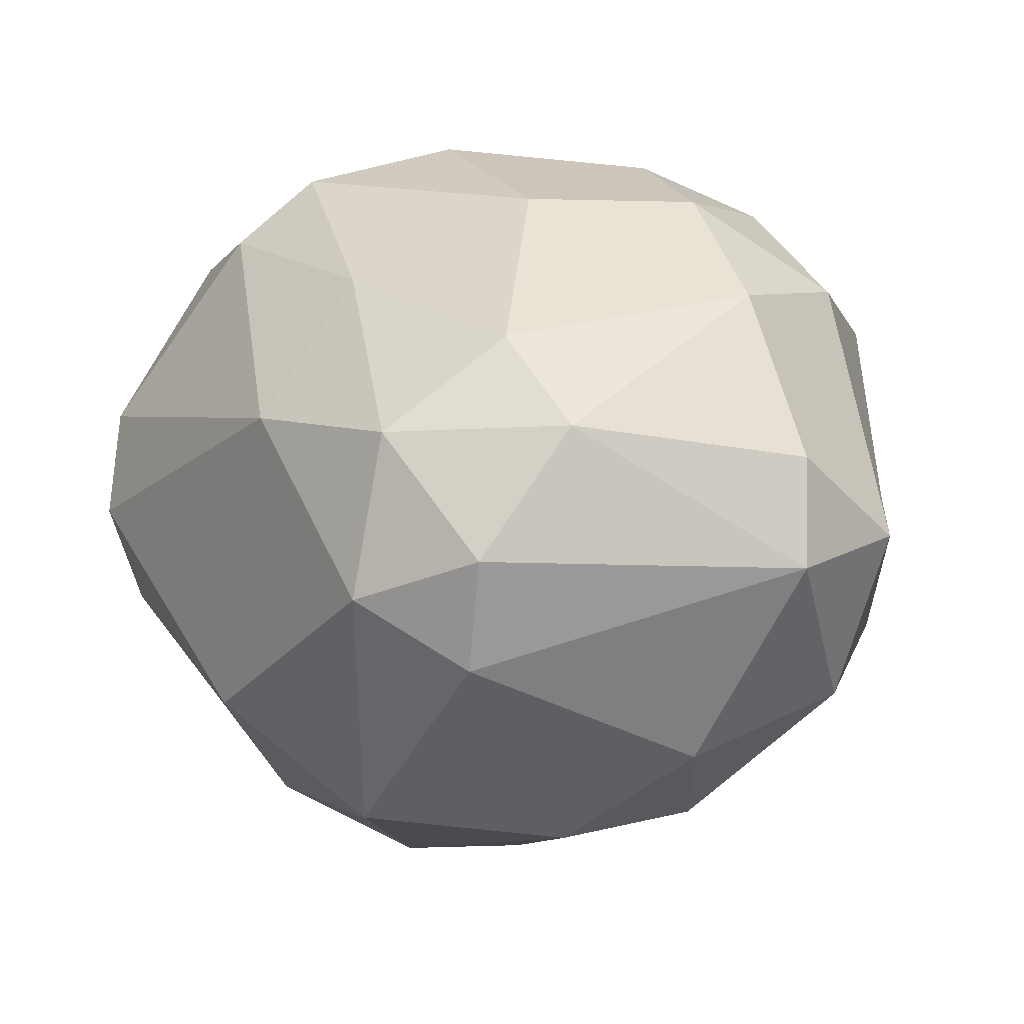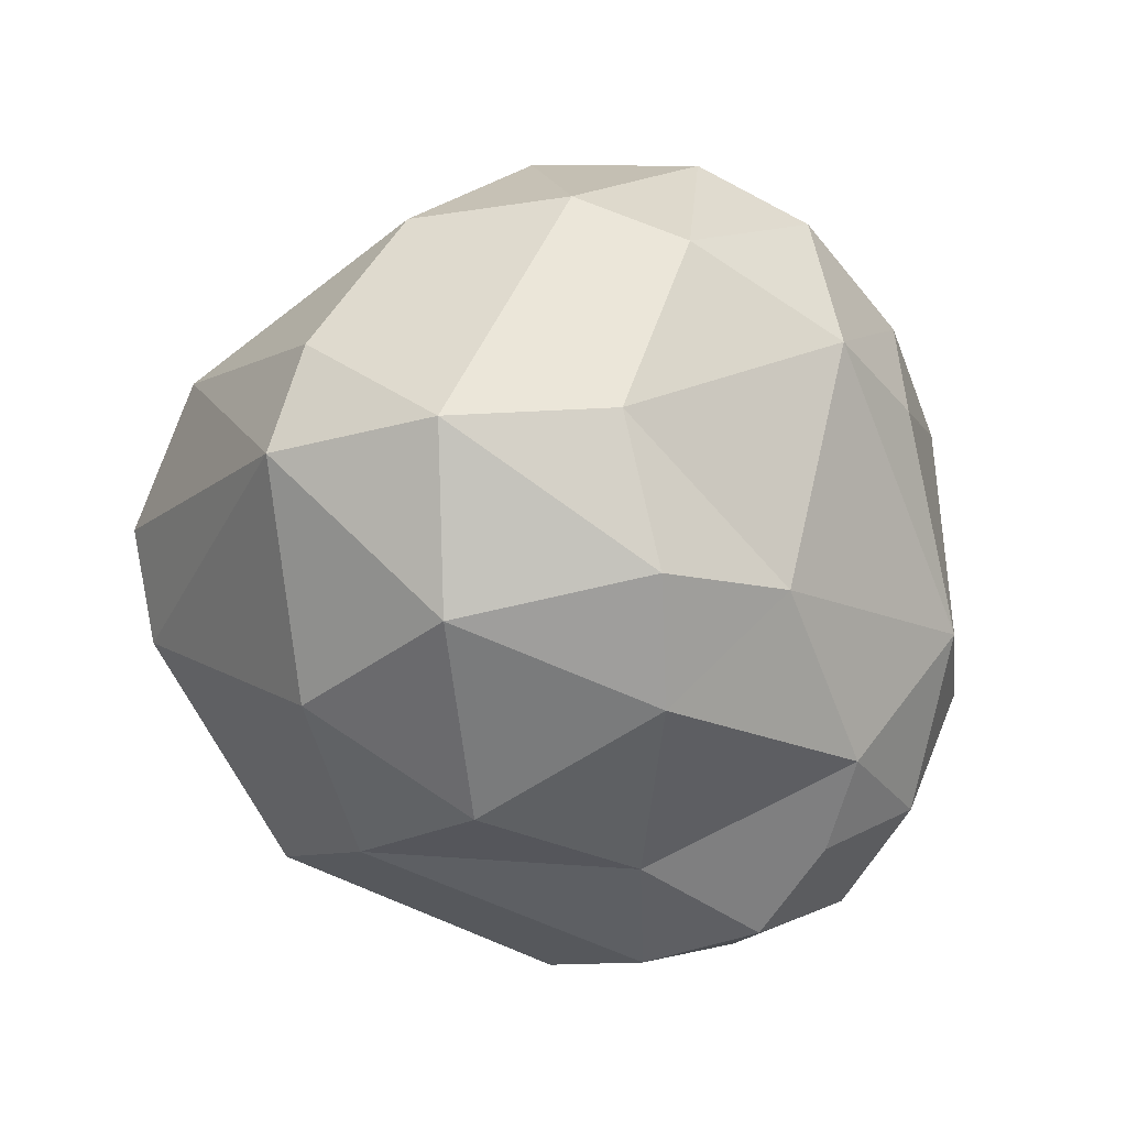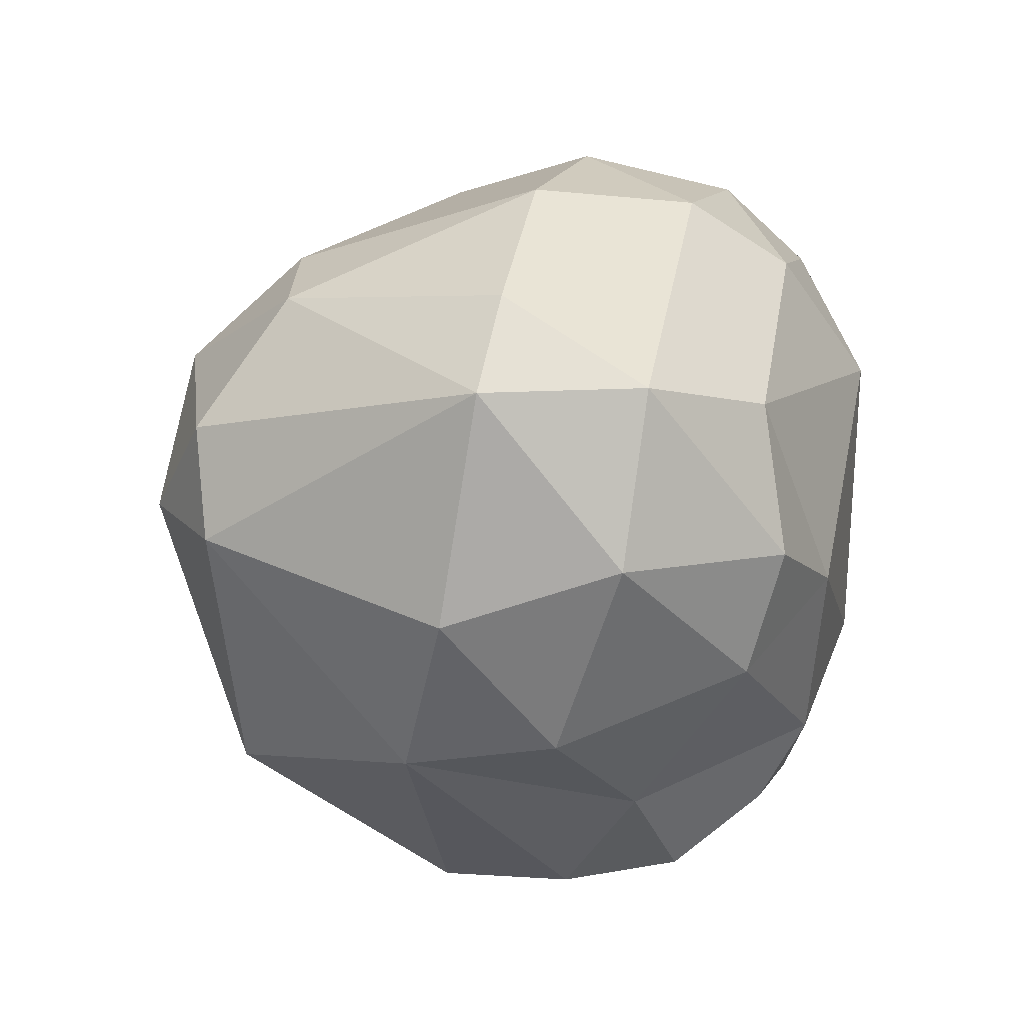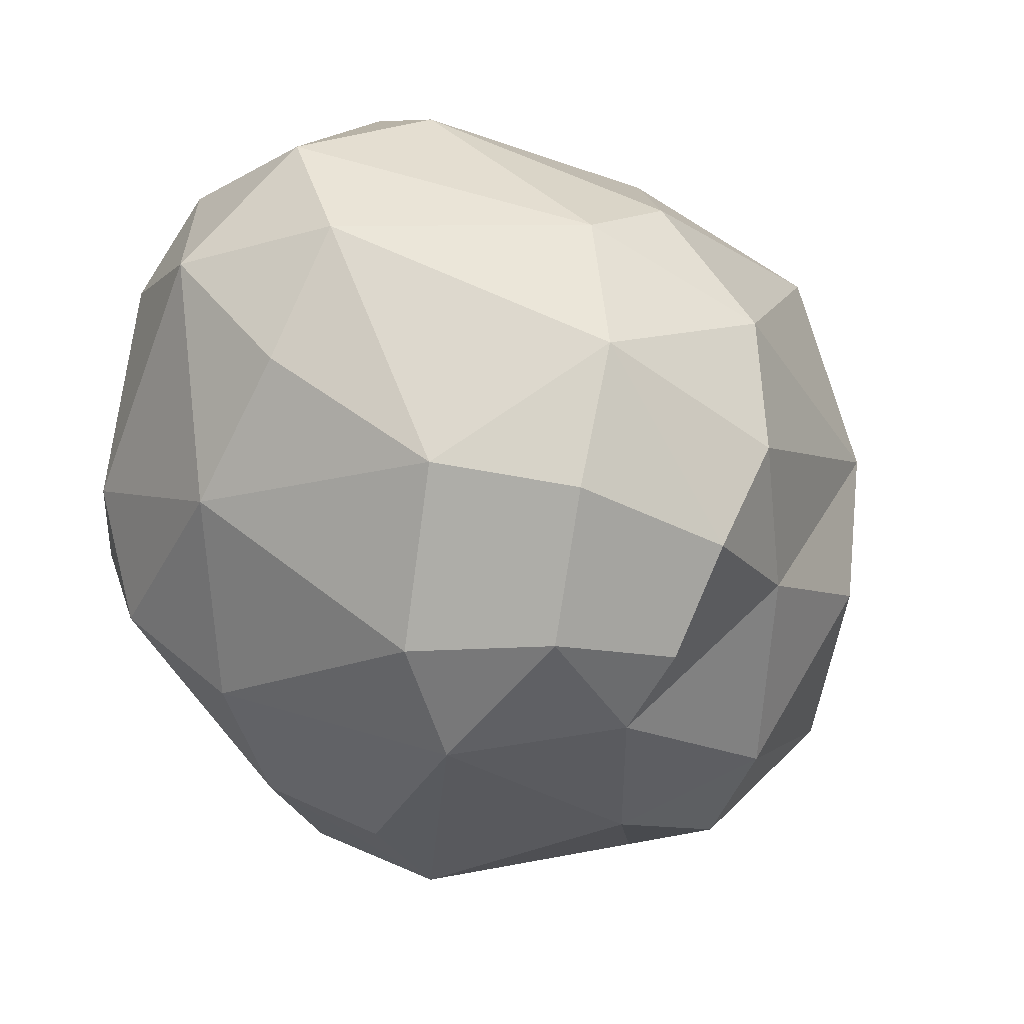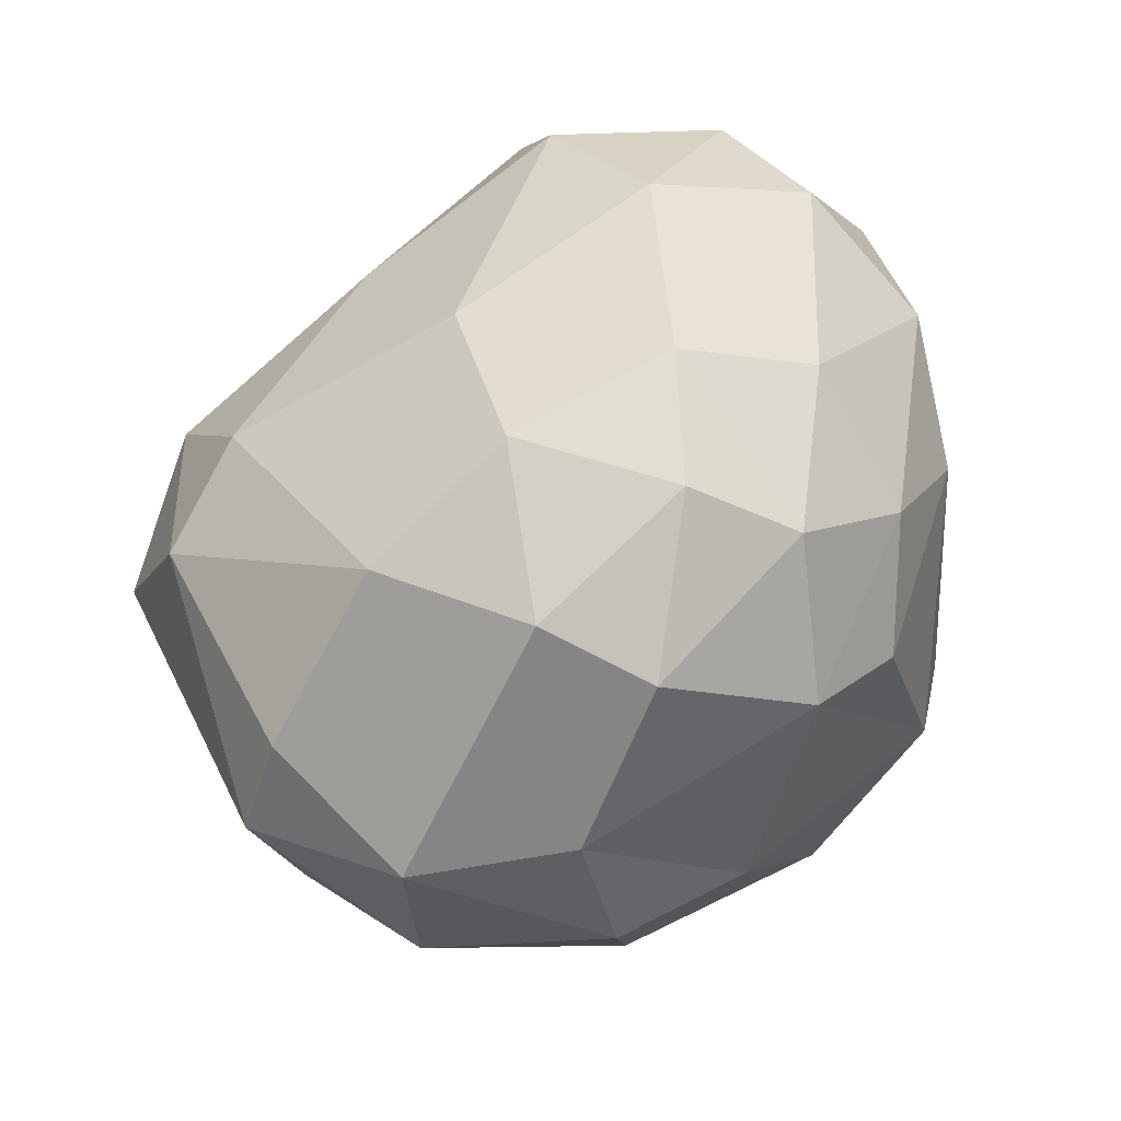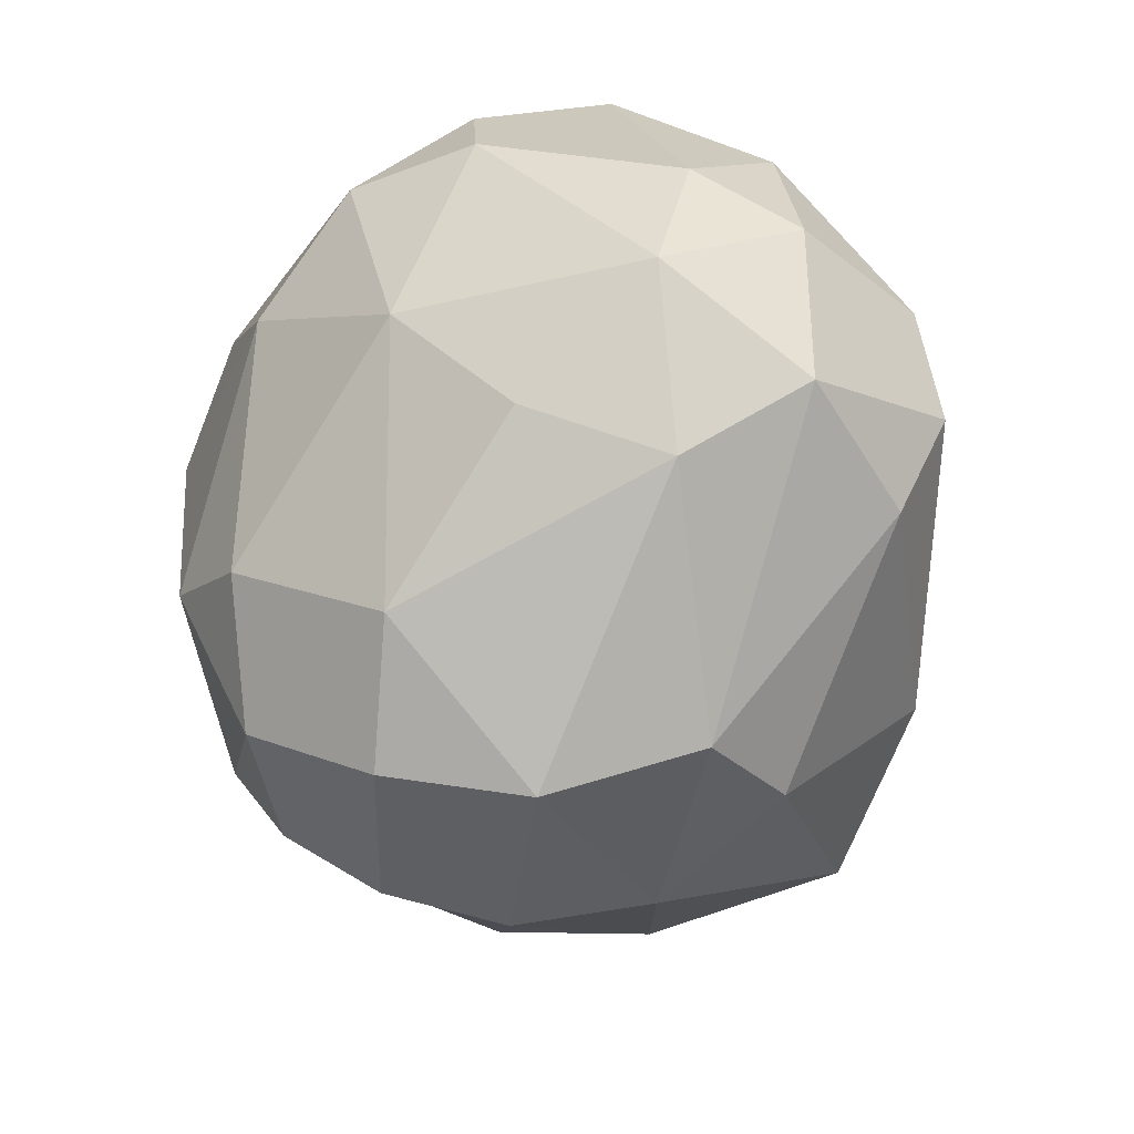
<metadata>
{"format":"obj","ext":"obj","renderer":"f3d","projection":"perspective","resolution":1024,"background":"white","views":[{"elev":7.3,"azim":-114.9,"up":"+Z"},{"elev":-16.5,"azim":-41.0,"up":"+Z"},{"elev":-15.4,"azim":-71.8,"up":"+Z"},{"elev":-18.5,"azim":131.8,"up":"+Y"},{"elev":43.1,"azim":-36.3,"up":"+Z"},{"elev":-27.2,"azim":101.6,"up":"+Z"}]}
</metadata>
<code>
g Bush_a_m_07
v 0.4022 0.482 0.6641
v 0.6429 0.4102 0.1181
v 0.404 0.7286 0.6579
v 0.4145 1.007 0.487
v 0.4998 0.2908 0.4727
v 0.2085 -0.005056 0.3803
v 0.5783 0.5294 0.4781
v 0.6125 0.8942 0.3521
v 0.1321 0.5897 0.7343
v 0.1402 0.8829 0.6688
v 0.1715 0.1807 0.5907
v -0.07522 0.2532 0.6959
v -0.6234 0.3263 0.4626
v -0.3708 0.303 0.6293
v -0.5928 0.7976 0.3979
v -0.8268 0.3236 0.1868
v -0.877 0.351 -0.00225
v -0.4826 0.06993 0.4589
v -0.3558 -0.07625 0.3687
v -0.1959 0.06821 0.5992
v -0.2642 0.5979 0.6354
v -0.7594 0.7507 0.2536
v -0.7577 0.9236 0.0289
v -0.7397 0.0894 0.02257
v -0.4506 0.3469 -0.5337
v -0.7062 0.4765 -0.3612
v -0.473 0.6231 -0.5498
v -0.141 0.2873 -0.5861
v 0.03816 0.4783 -0.7035
v -0.3249 0.02565 -0.3906
v -0.6686 0.1587 -0.2787
v 0.03578 0.7234 -0.6813
v 0.13 0.2823 -0.6653
v 0.5574 0.3933 -0.3696
v 0.4008 0.341 -0.573
v 0.625 0.8665 -0.1841
v 0.4608 0.1064 -0.2229
v 0.3278 0.1015 -0.4511
v 0.3788 0.5972 -0.6231
v 0.3239 0.8629 -0.5389
v 0.6739 0.623 -0.09052
v 0.7092 0.8562 0.1241
v -0.09049 -0.1616 0.2356
v 0.1221 -0.1097 0.1776
v -0.04218 -0.04226 0.4979
v -0.4882 -0.05682 0.05616
v -0.1645 -0.09732 -0.1892
v 0.09378 0.006847 -0.4152
v 0.2968 -0.04009 -0.1704
v 0.3502 1.223 0.1969
v 0.3633 1.182 -0.1778
v -0.5692 1.022 0.2366
v -0.5761 1.082 -0.05265
v 0.1755 1.022 0.5485
v -0.2545 1.134 0.2393
v 0.3172 1.26 0.009133
v 0.5934 1.079 -0.05525
v -0.08693 1.156 -0.3188
v 0.1357 0.9537 -0.5504
v 0.5758 1.071 0.2354
v -0.2222 0.939 0.4872
v -0.4211 -0.07091 -0.2041
v -0.3705 0.9823 -0.496
v 0.4418 0.1191 0.2666
v 0.1168 0.1072 -0.5458
v -0.7101 0.9208 -0.1682
f 8 4 3
f 8 60 4
f 2 7 5
f 8 42 60
f 3 10 9
f 4 54 10
f 11 6 5
f 9 11 1
f 12 20 45
f 18 14 13
f 14 20 12
f 19 45 20
f 21 10 61
f 13 22 16
f 23 17 22
f 23 66 17
f 15 52 22
f 52 23 22
f 17 24 16
f 24 62 46
f 31 24 17
f 30 62 31
f 25 26 27
f 26 66 27
f 27 66 63
f 27 28 25
f 27 29 28
f 25 28 30
f 29 33 28
f 37 49 38
f 38 48 65
f 34 39 36
f 33 29 39
f 39 32 40
f 36 41 34
f 41 2 34
f 37 64 49
f 45 19 43
f 44 6 43
f 43 46 47
f 46 62 47
f 19 46 43
f 43 47 49
f 64 6 44
f 44 49 64
f 55 53 52
f 58 63 53
f 56 55 50
f 54 4 50
f 55 61 54
f 52 61 55
f 51 57 40
f 56 57 51
f 50 60 56
f 56 51 58
f 58 59 63
f 51 59 58
f 40 59 51
f 5 64 2
f 5 6 64
f 5 7 1
f 15 13 14 21
f 7 42 8
f 7 2 42
f 1 3 9
f 3 4 10
f 1 11 5
f 11 45 6
f 9 12 11
f 11 12 45
f 14 18 20
f 18 19 20
f 15 61 52
f 21 14 12 9
f 21 61 15
f 24 18 13 16
f 21 9 10
f 13 15 22
f 16 22 17
f 46 19 18 24
f 65 48 28 33
f 25 31 26
f 26 31 17
f 25 30 31
f 31 62 24
f 26 17 66
f 27 32 29
f 27 63 32
f 63 59 32
f 30 28 48
f 38 35 34 37
f 65 33 35 38
f 53 55 56 58
f 38 49 48
f 34 35 39
f 36 39 40
f 35 33 39
f 39 29 32
f 40 32 59
f 2 41 42
f 41 36 42
f 40 57 36
f 36 57 42
f 34 2 37
f 3 1 7 8
f 37 2 64
f 43 6 45
f 47 62 30
f 47 48 49
f 47 30 48
f 43 49 44
f 52 53 23
f 53 63 66
f 53 66 23
f 50 55 54
f 54 61 10
f 56 60 57
f 50 4 60
f 57 60 42

</code>
